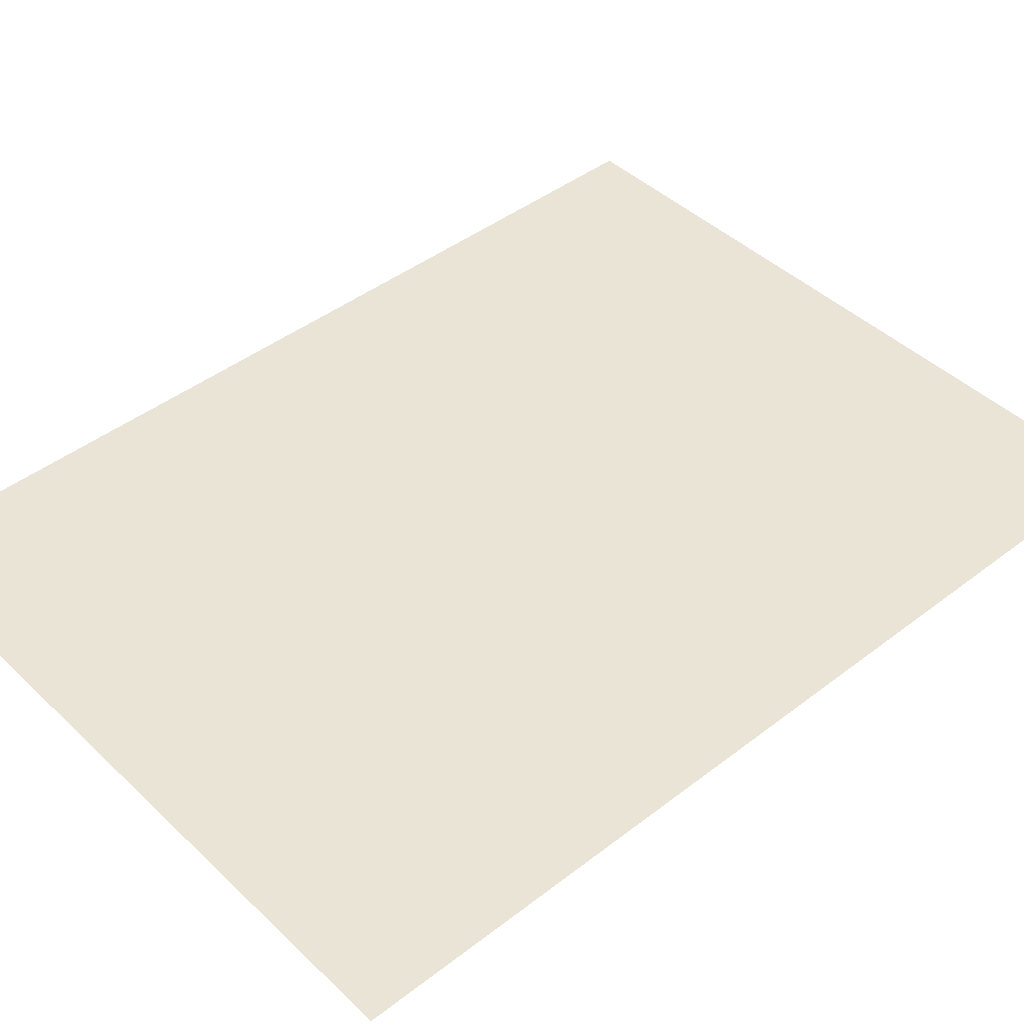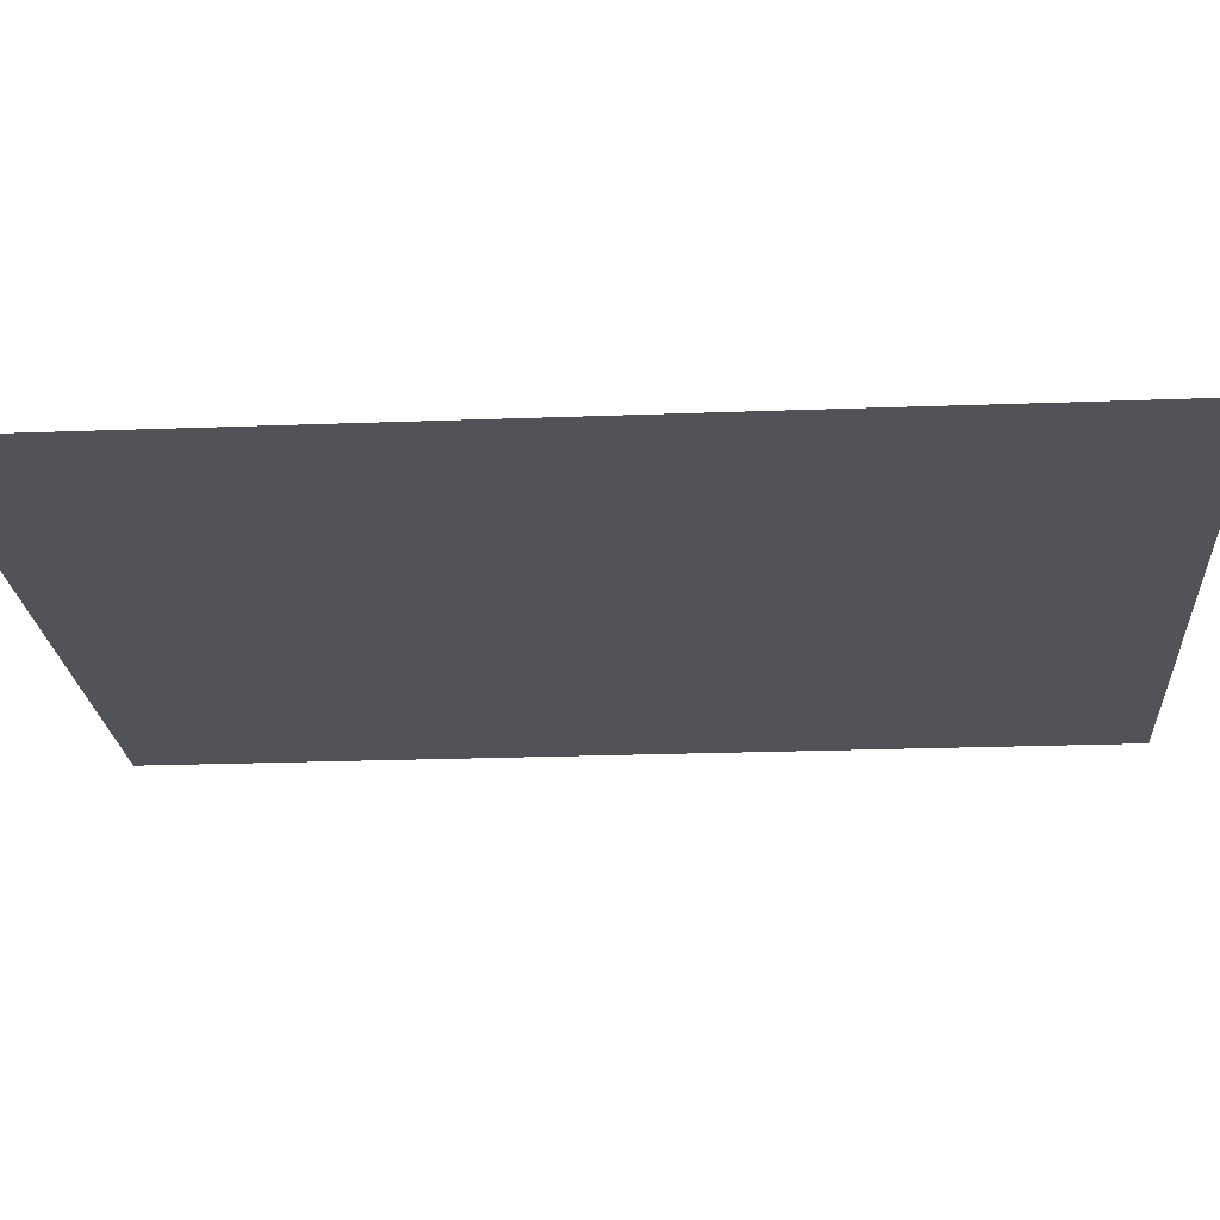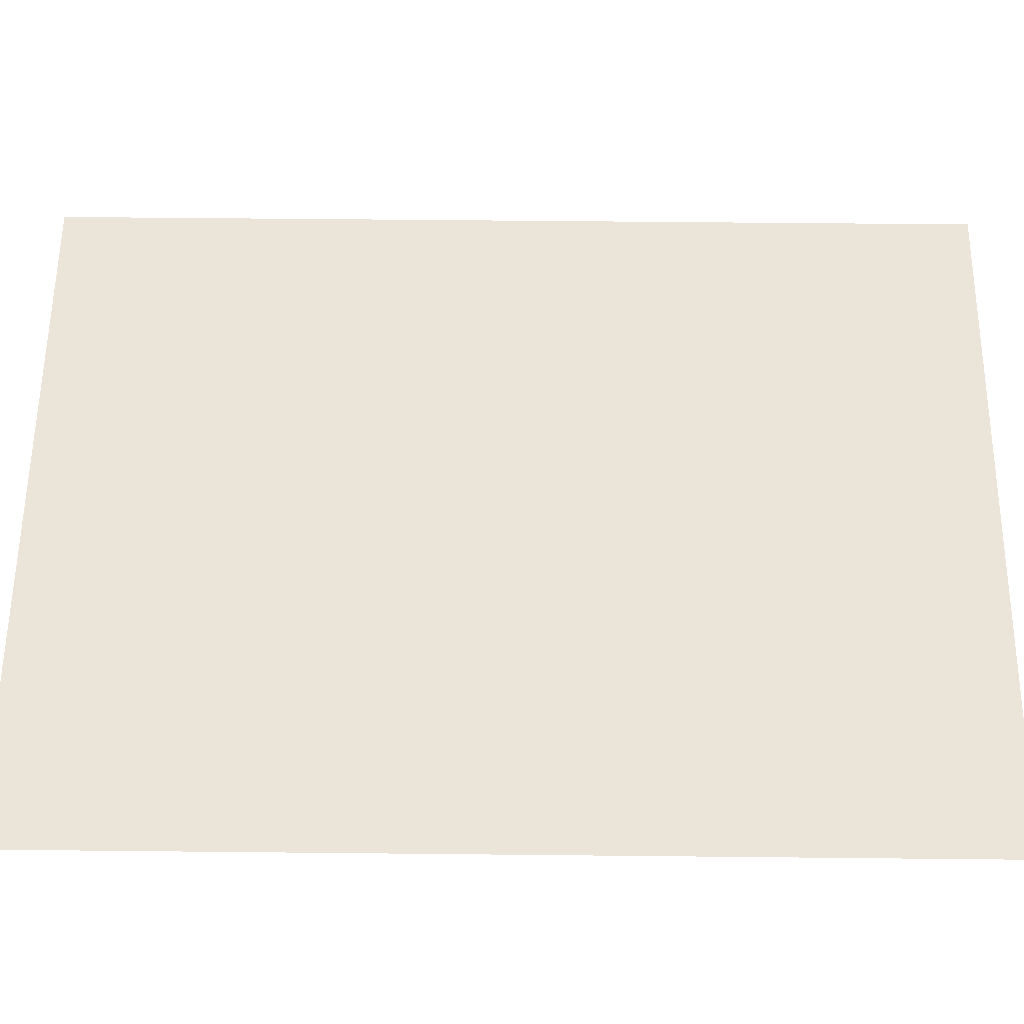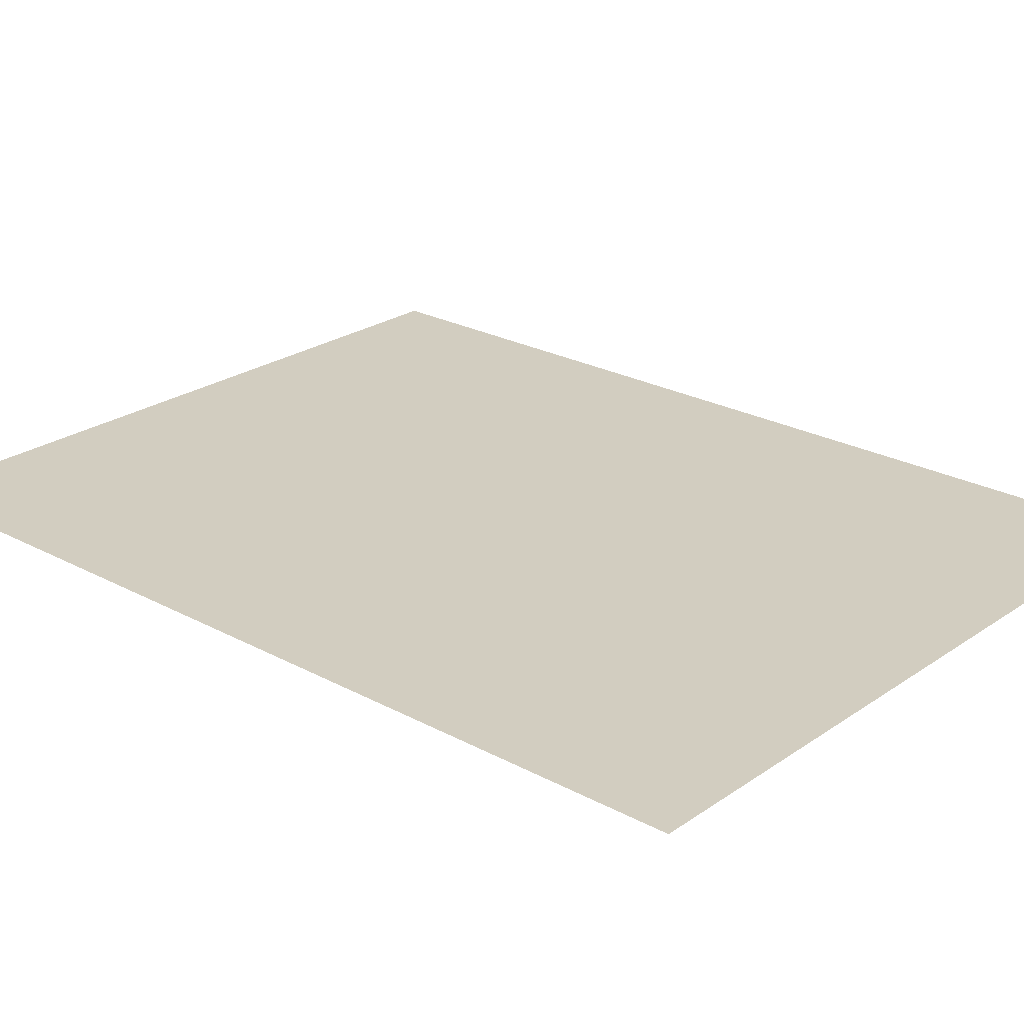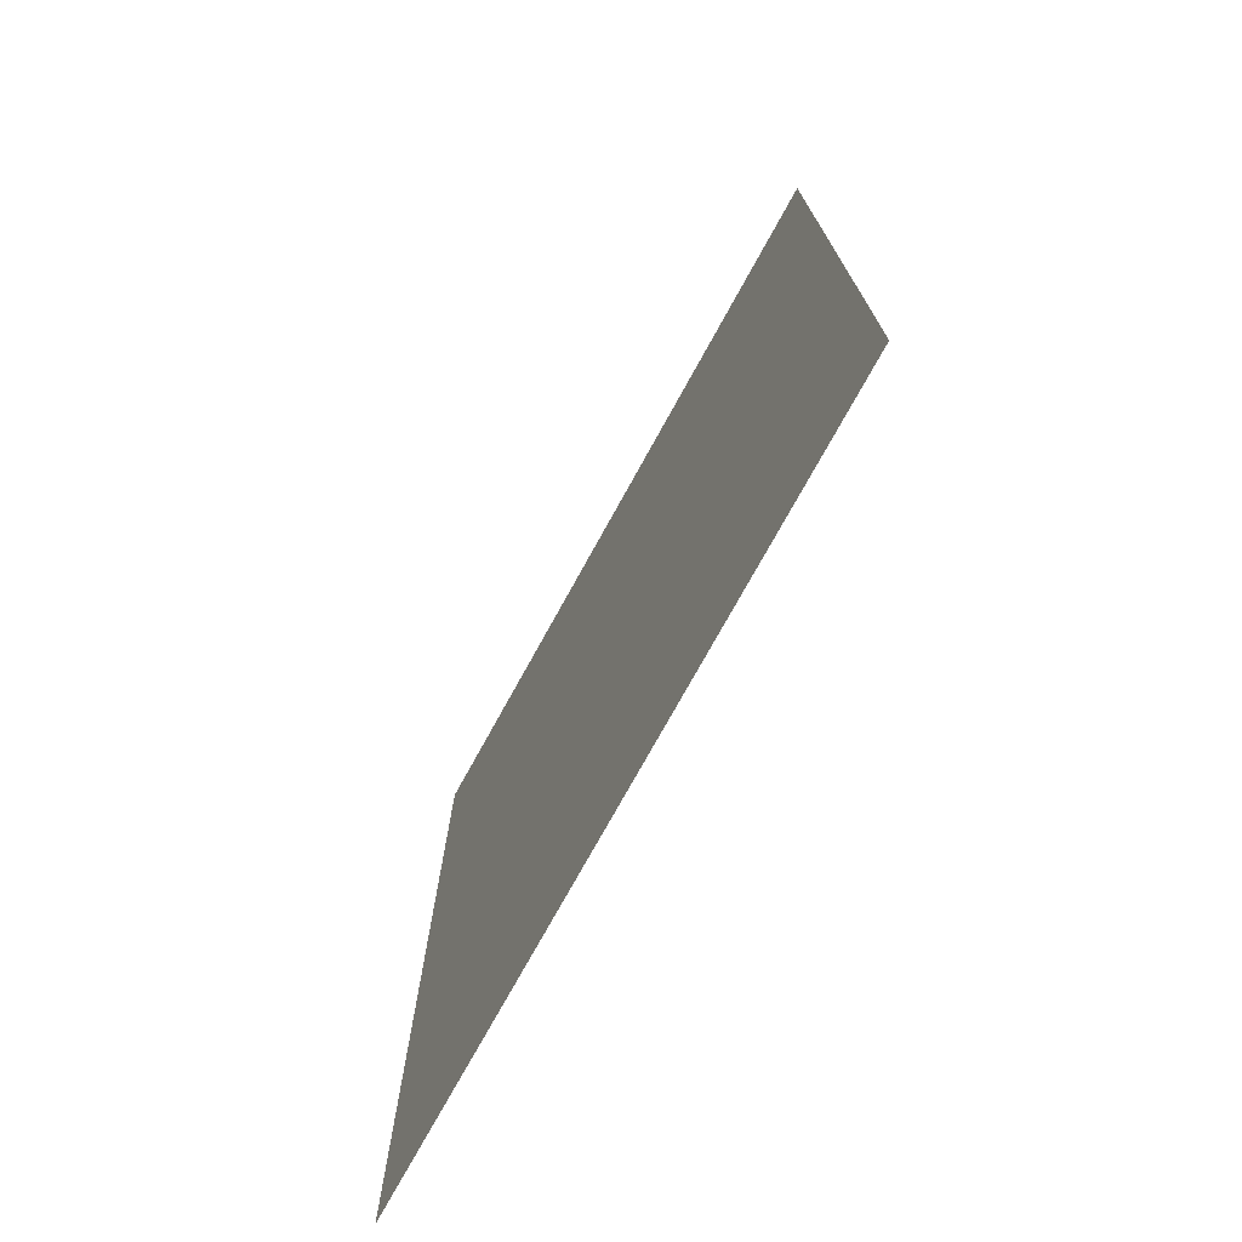
<metadata>
{"format":"obj","ext":"obj","renderer":"f3d","projection":"perspective","resolution":1024,"background":"white","views":[{"elev":43.8,"azim":-132.1,"up":"+Z"},{"elev":-22.2,"azim":93.8,"up":"+Z"},{"elev":58.7,"azim":90.6,"up":"+Z"},{"elev":24.4,"azim":131.6,"up":"+Z"},{"elev":-75.1,"azim":61.1,"up":"+Y"}]}
</metadata>
<code>
g portalchik_blue004
v -1.25 -1.406 -0.06319
v -1.25 1.906 -0.06319
v 1.25 1.906 -0.06319
v 1.25 -1.406 -0.06319
g portalchik_blue004_0
f 3 2 1
f 4 3 1

</code>
